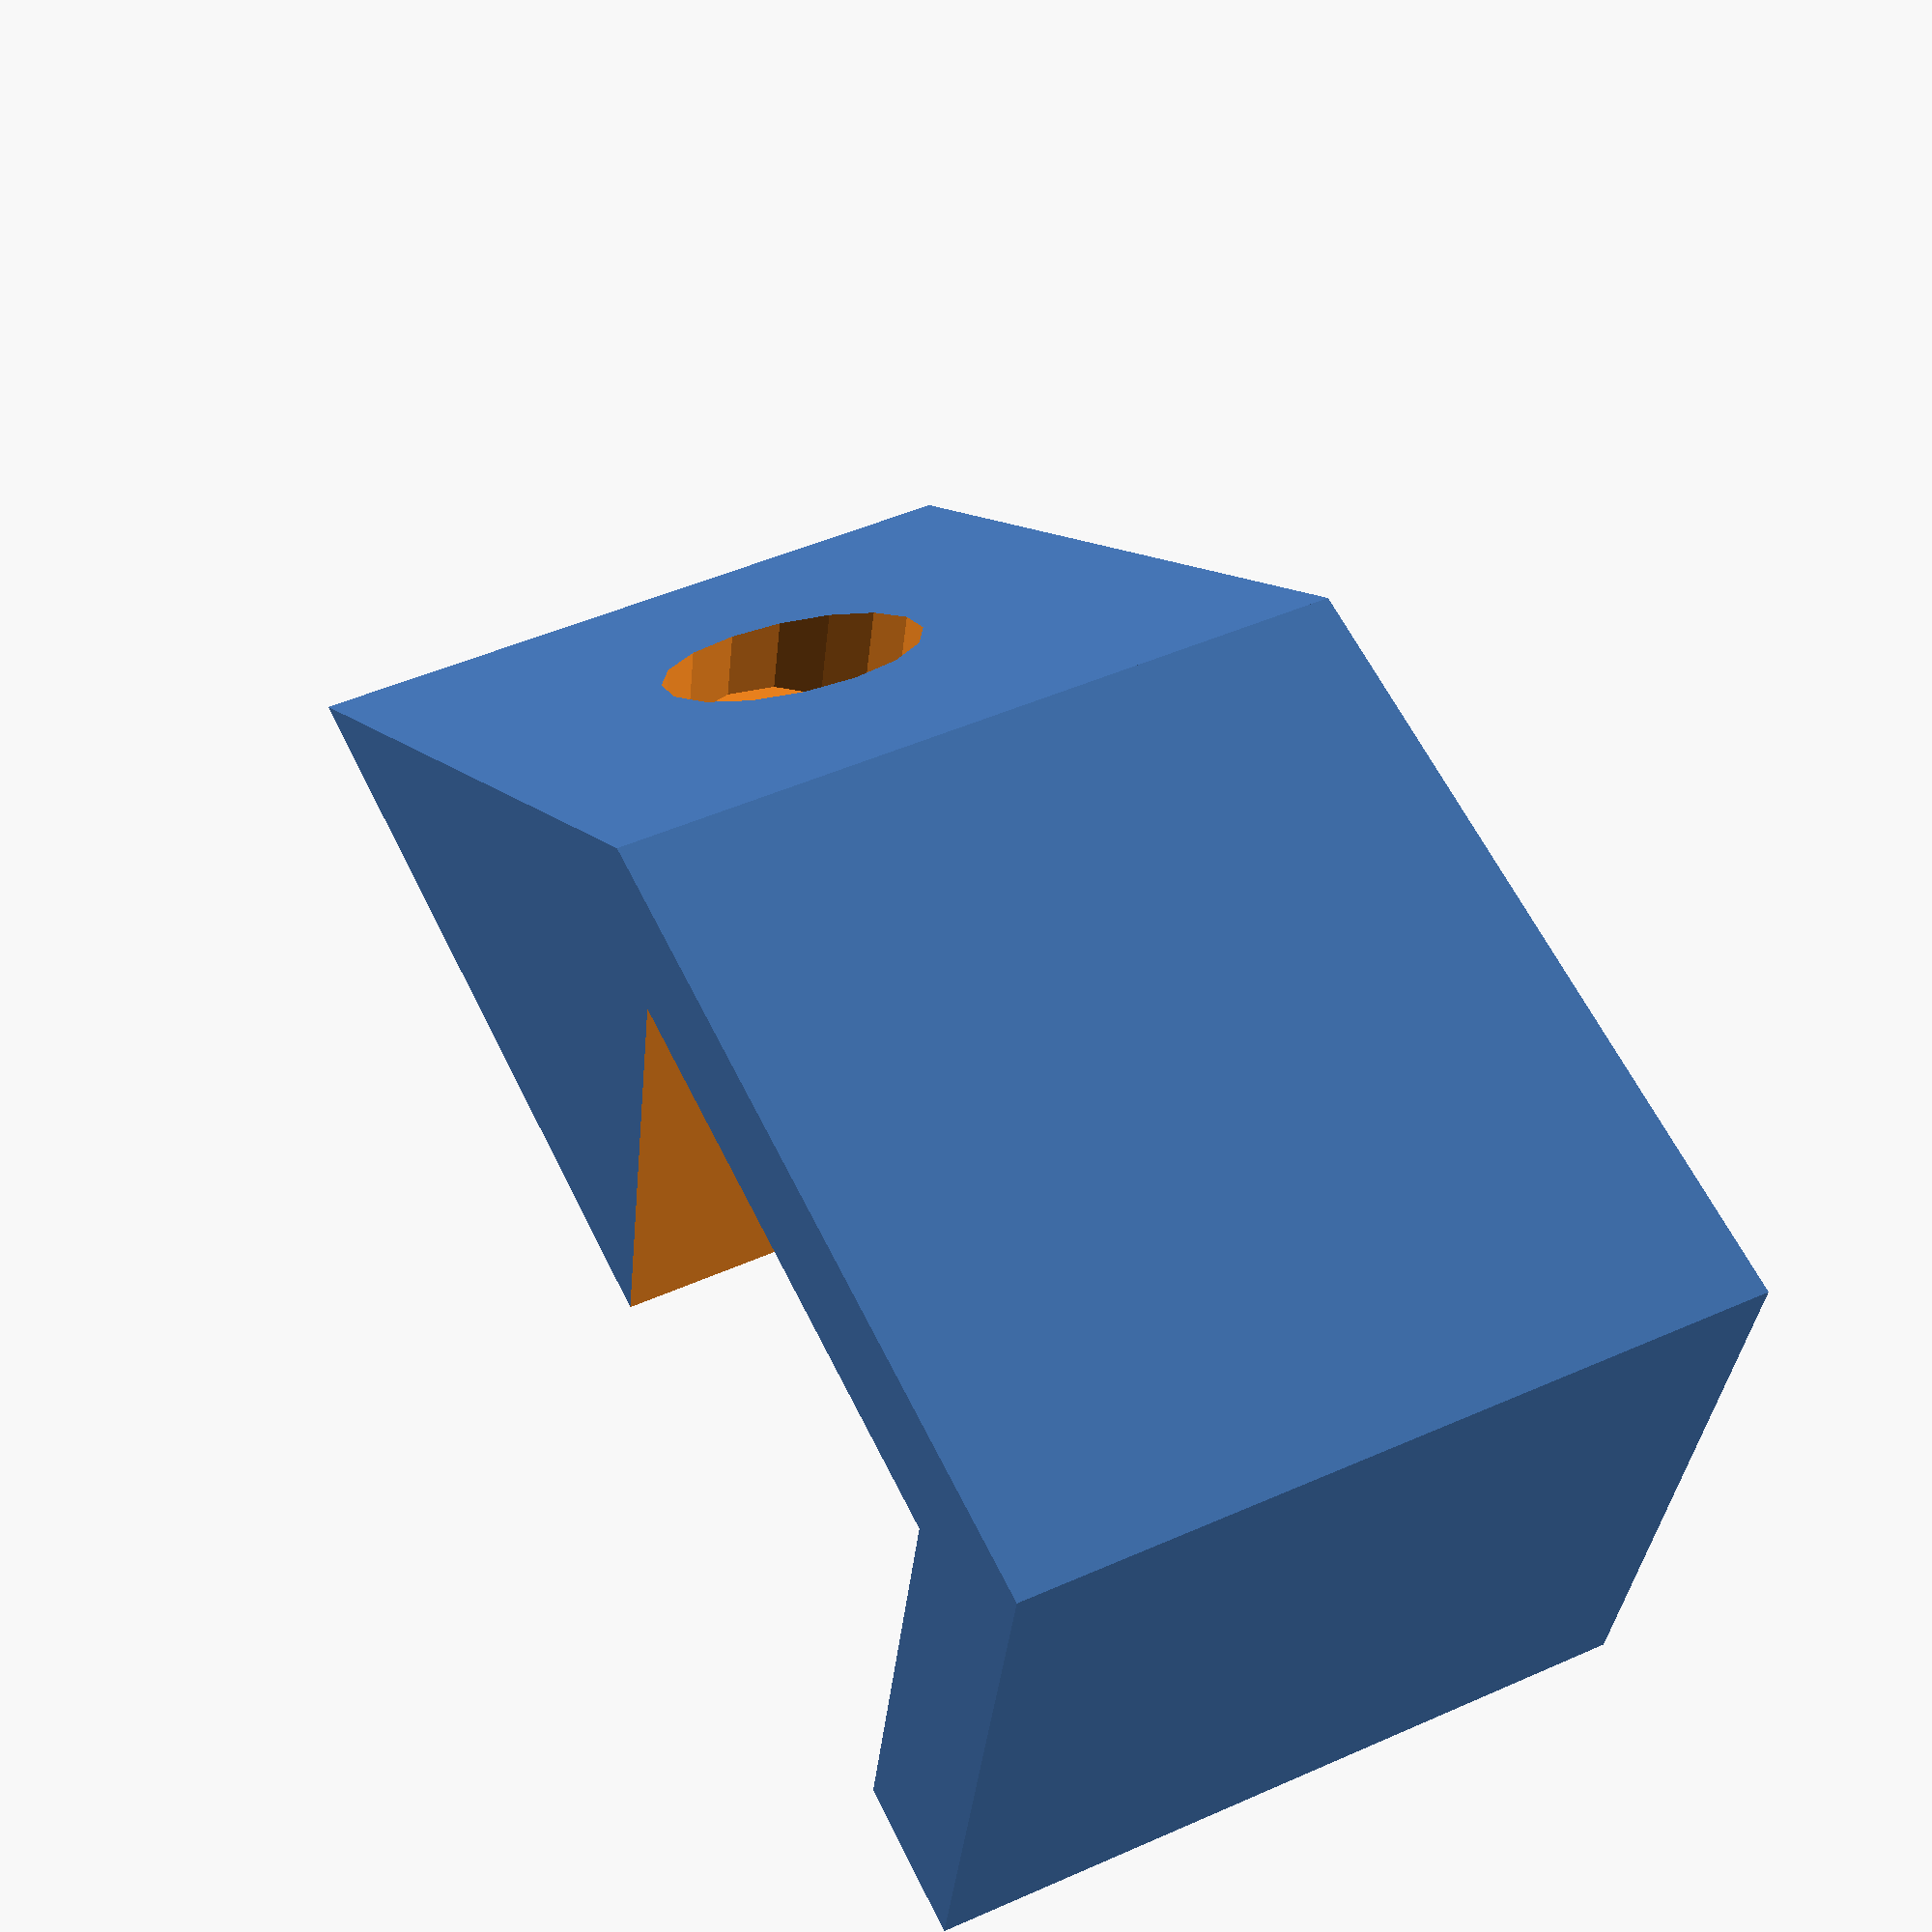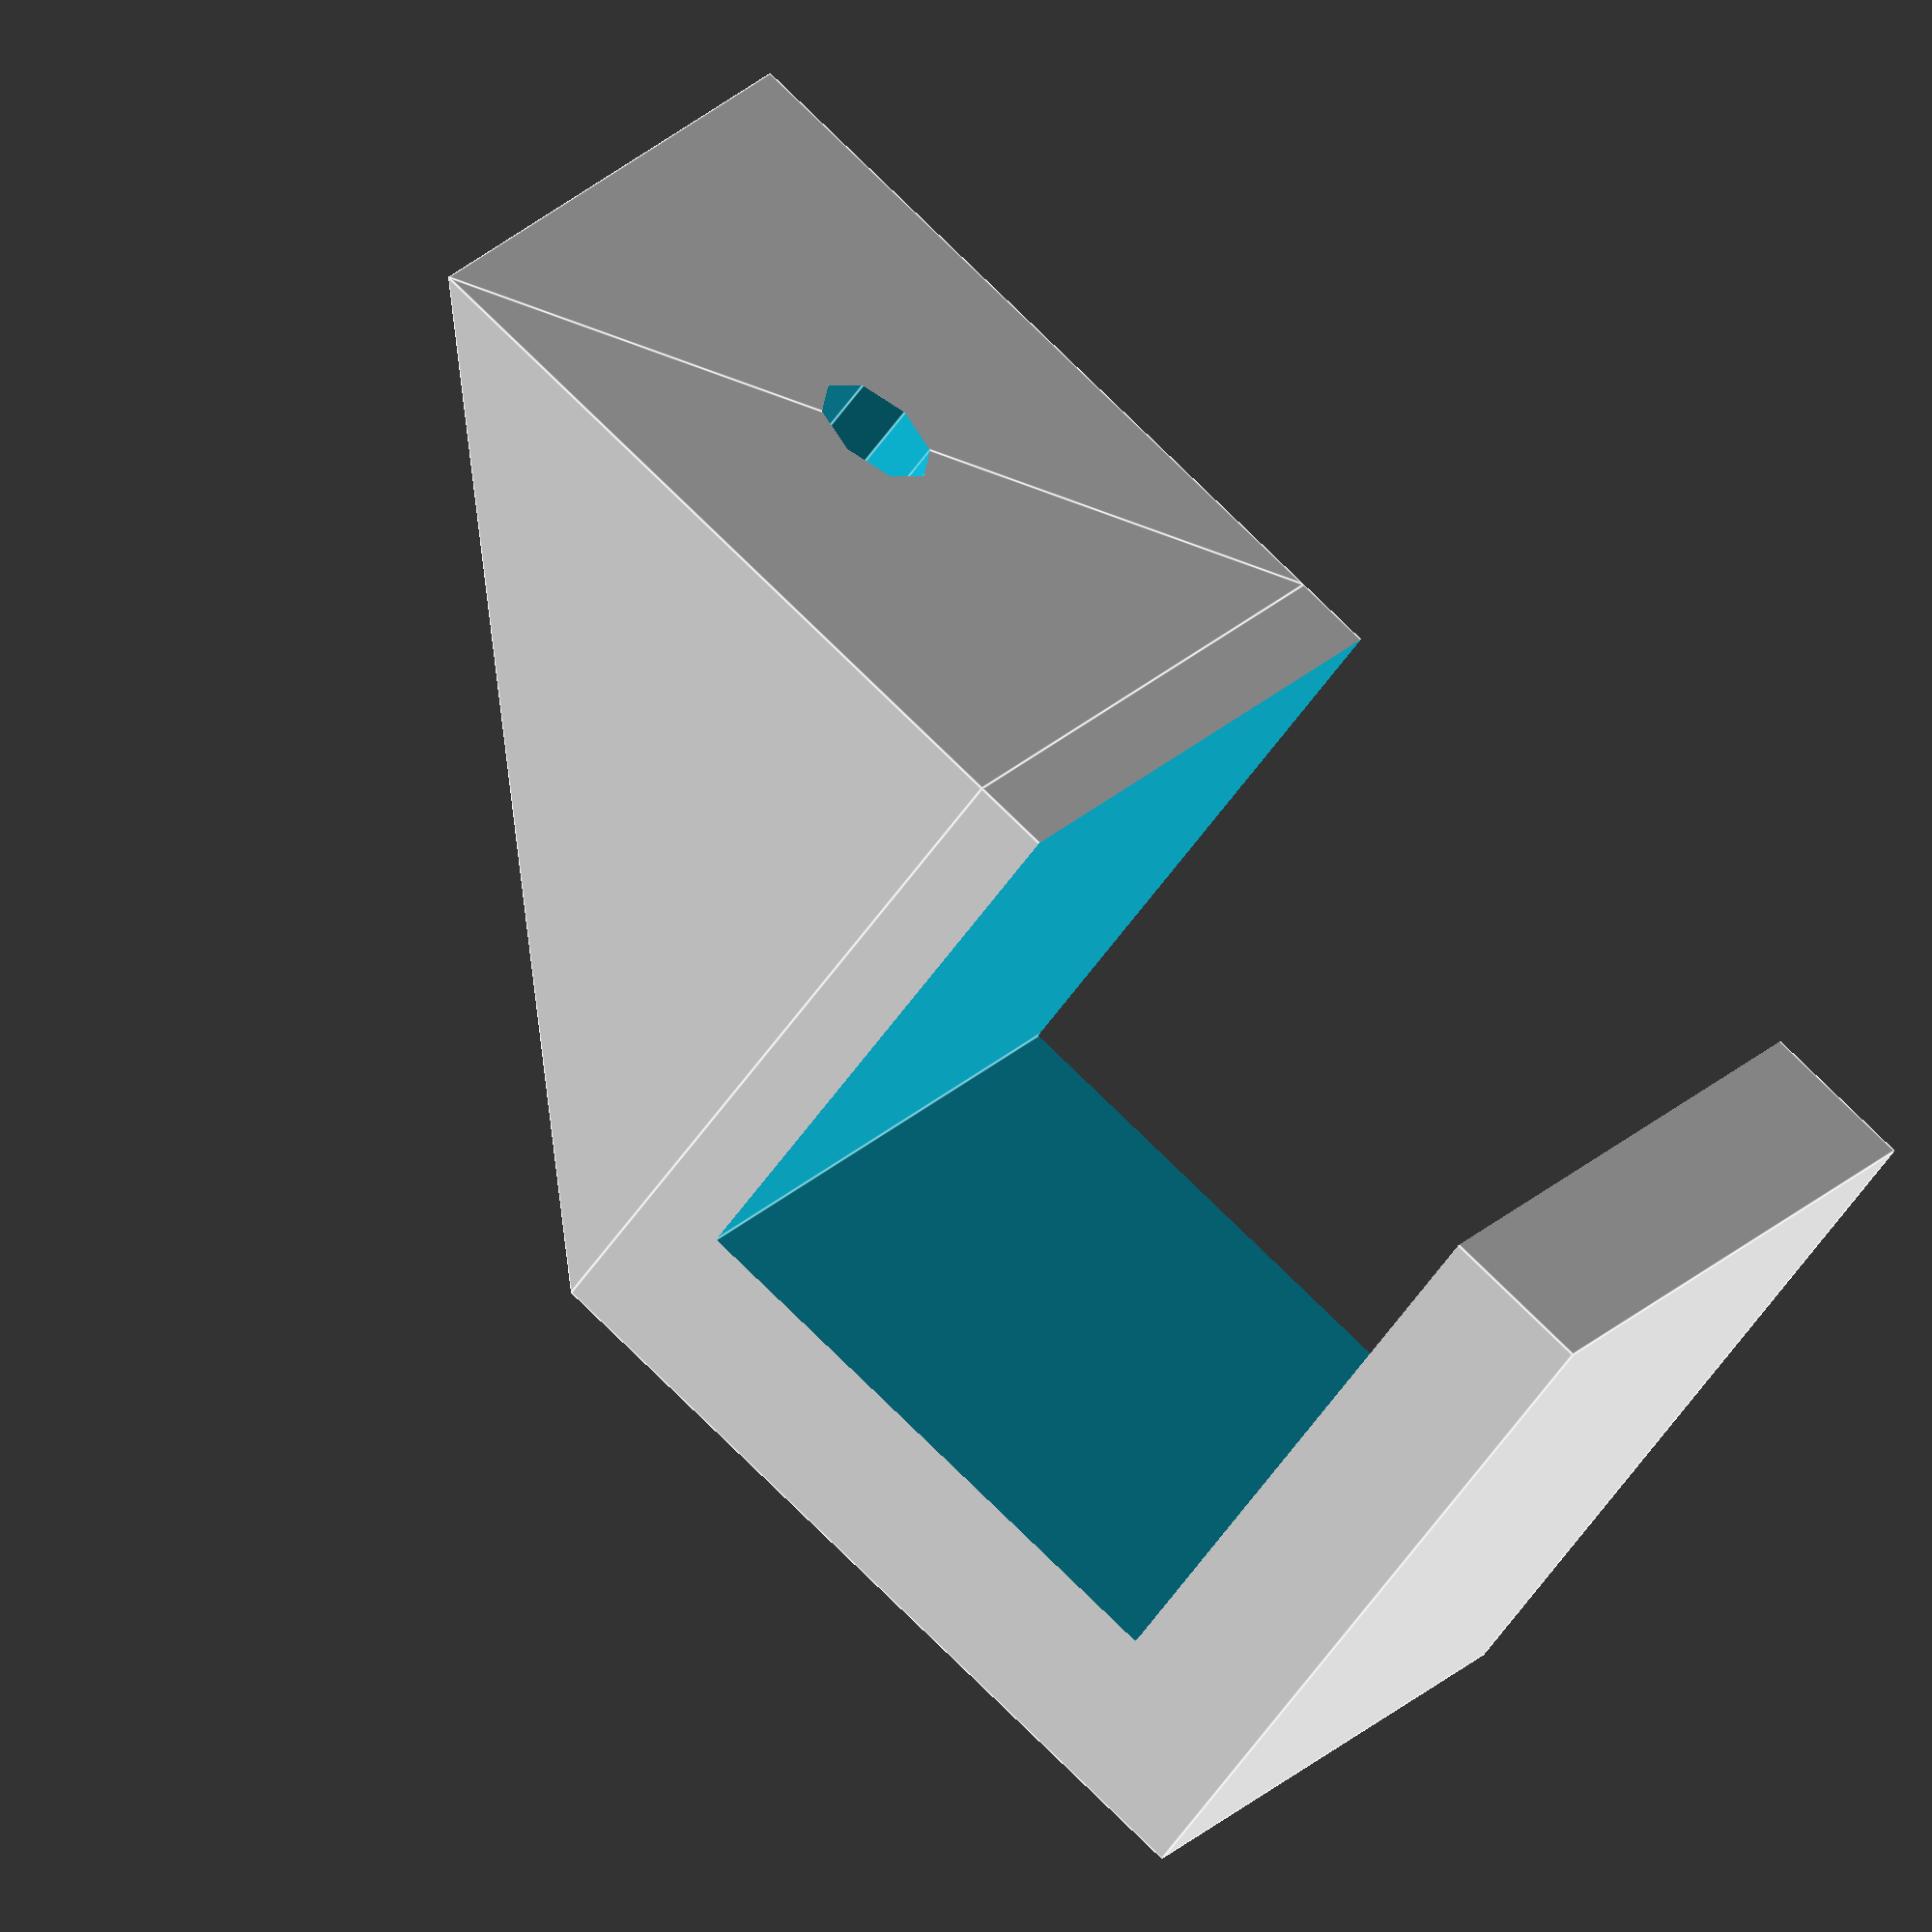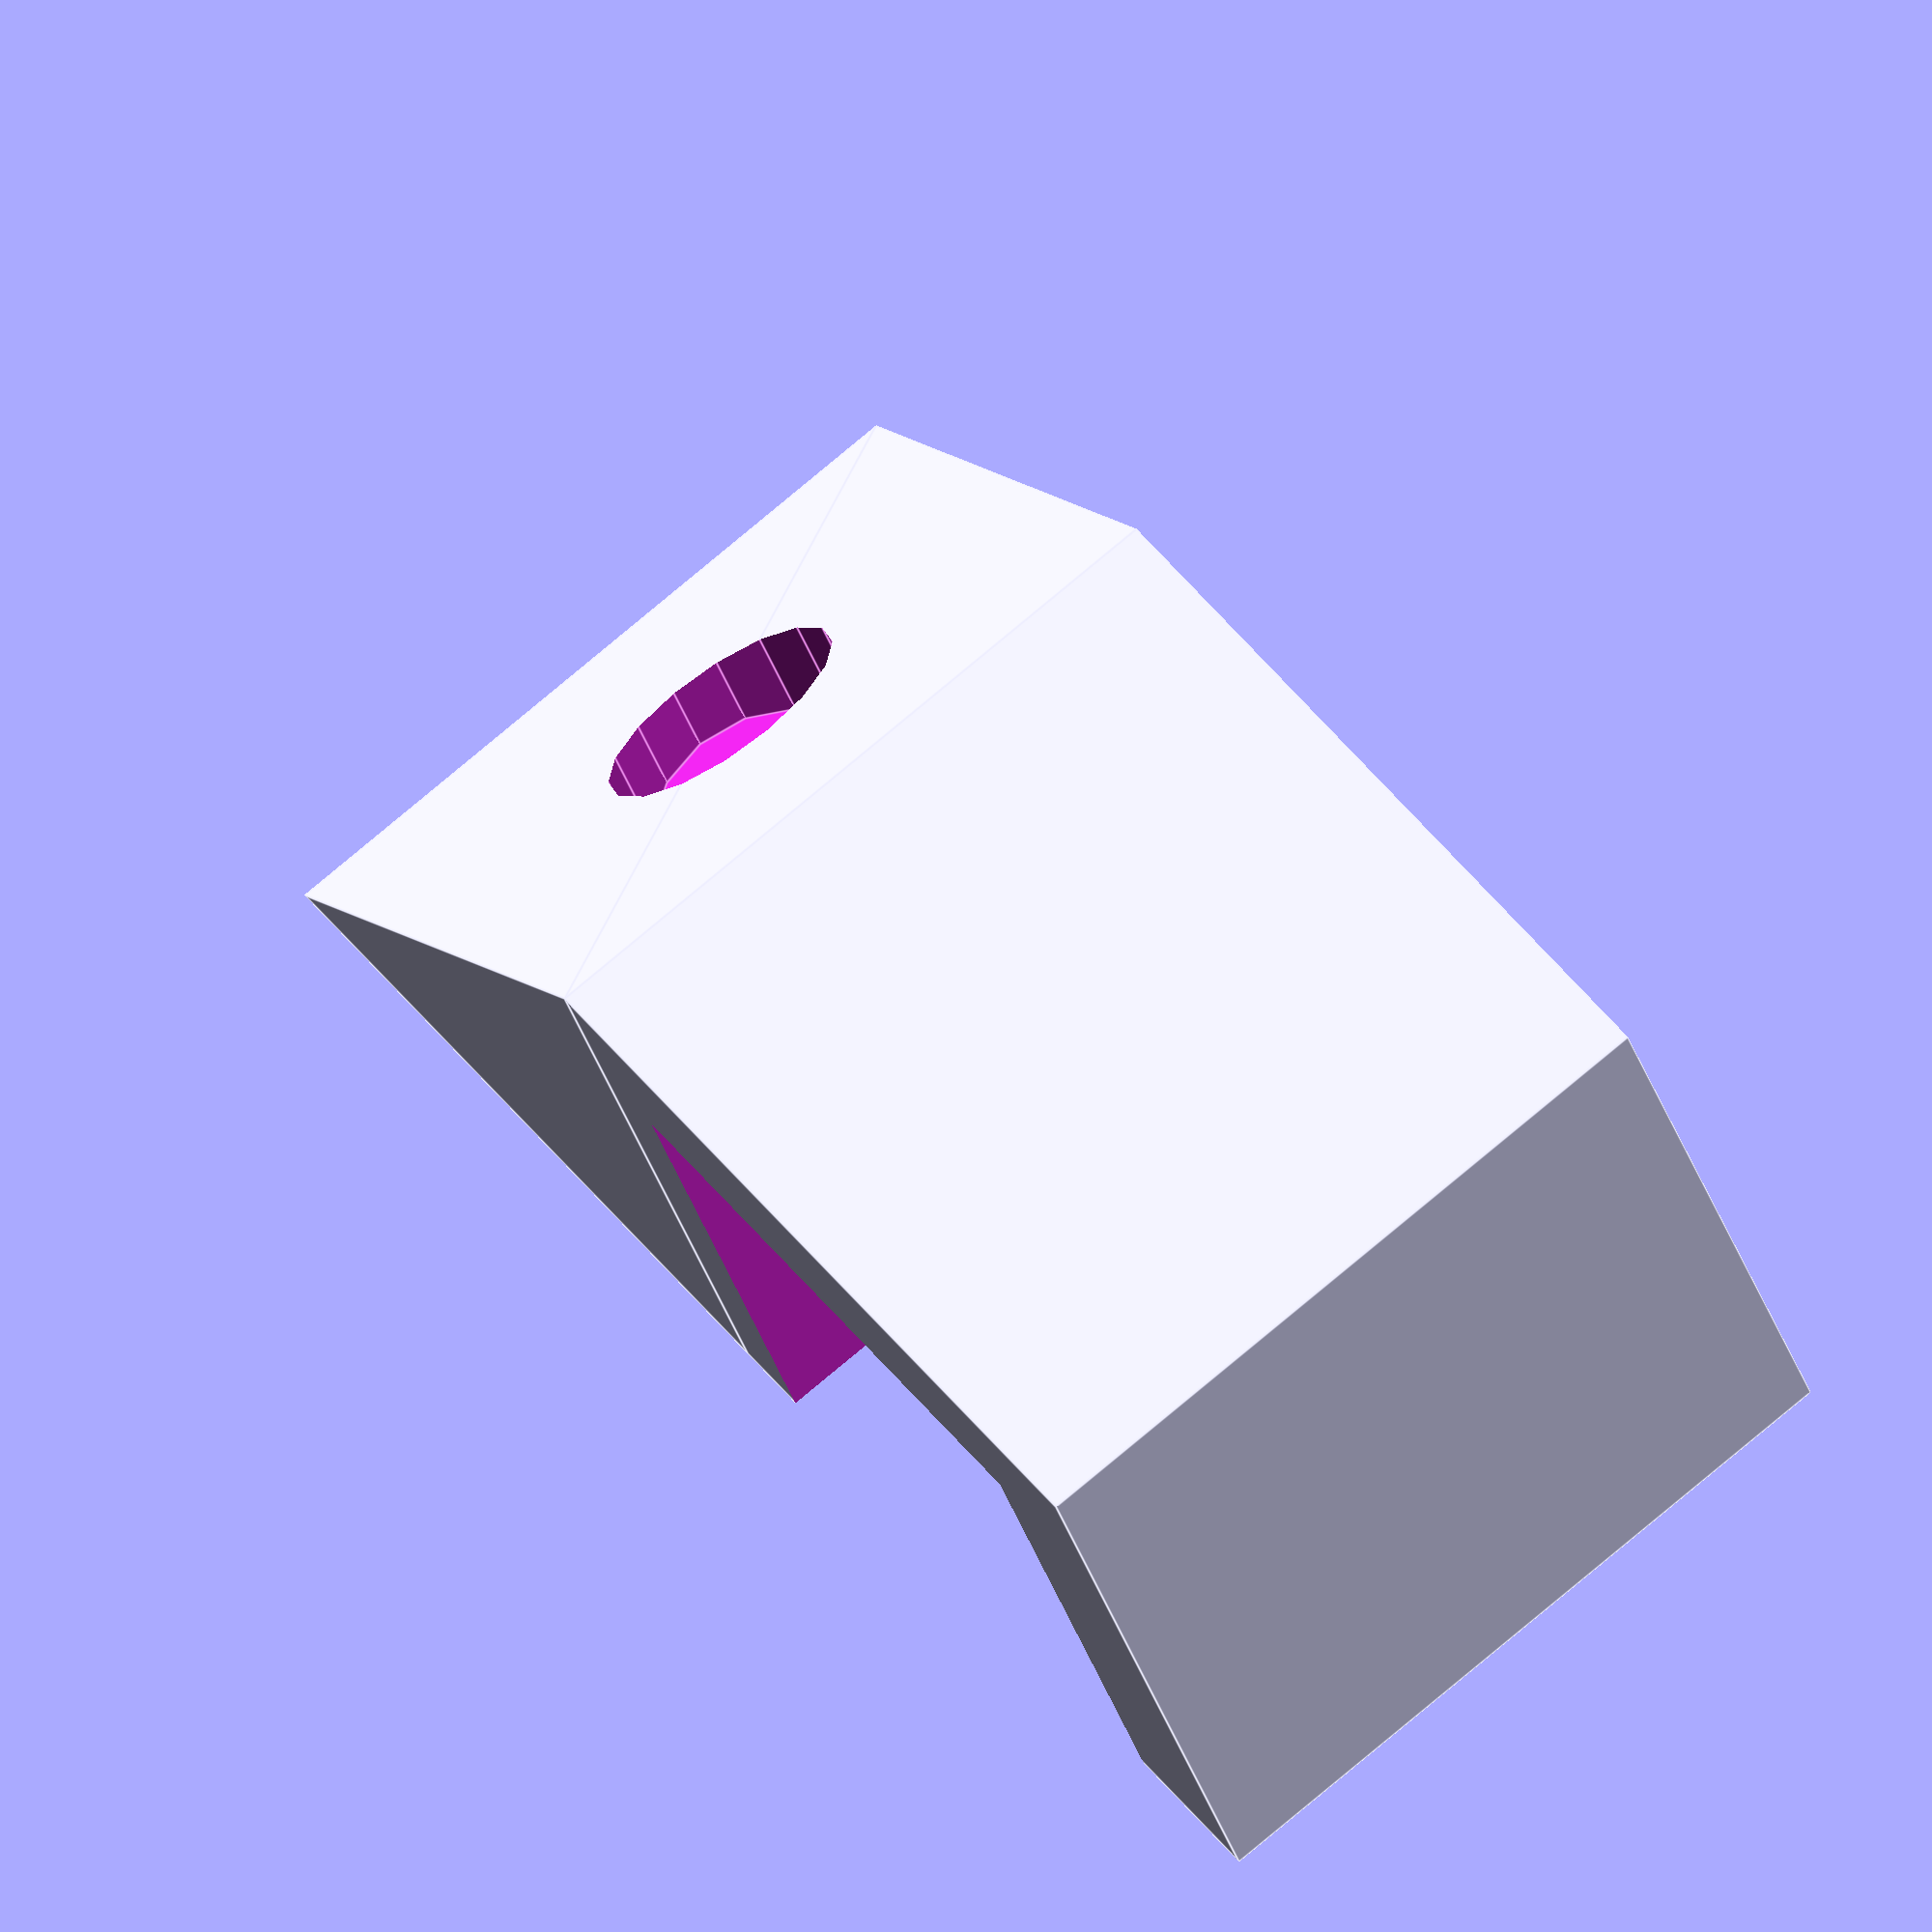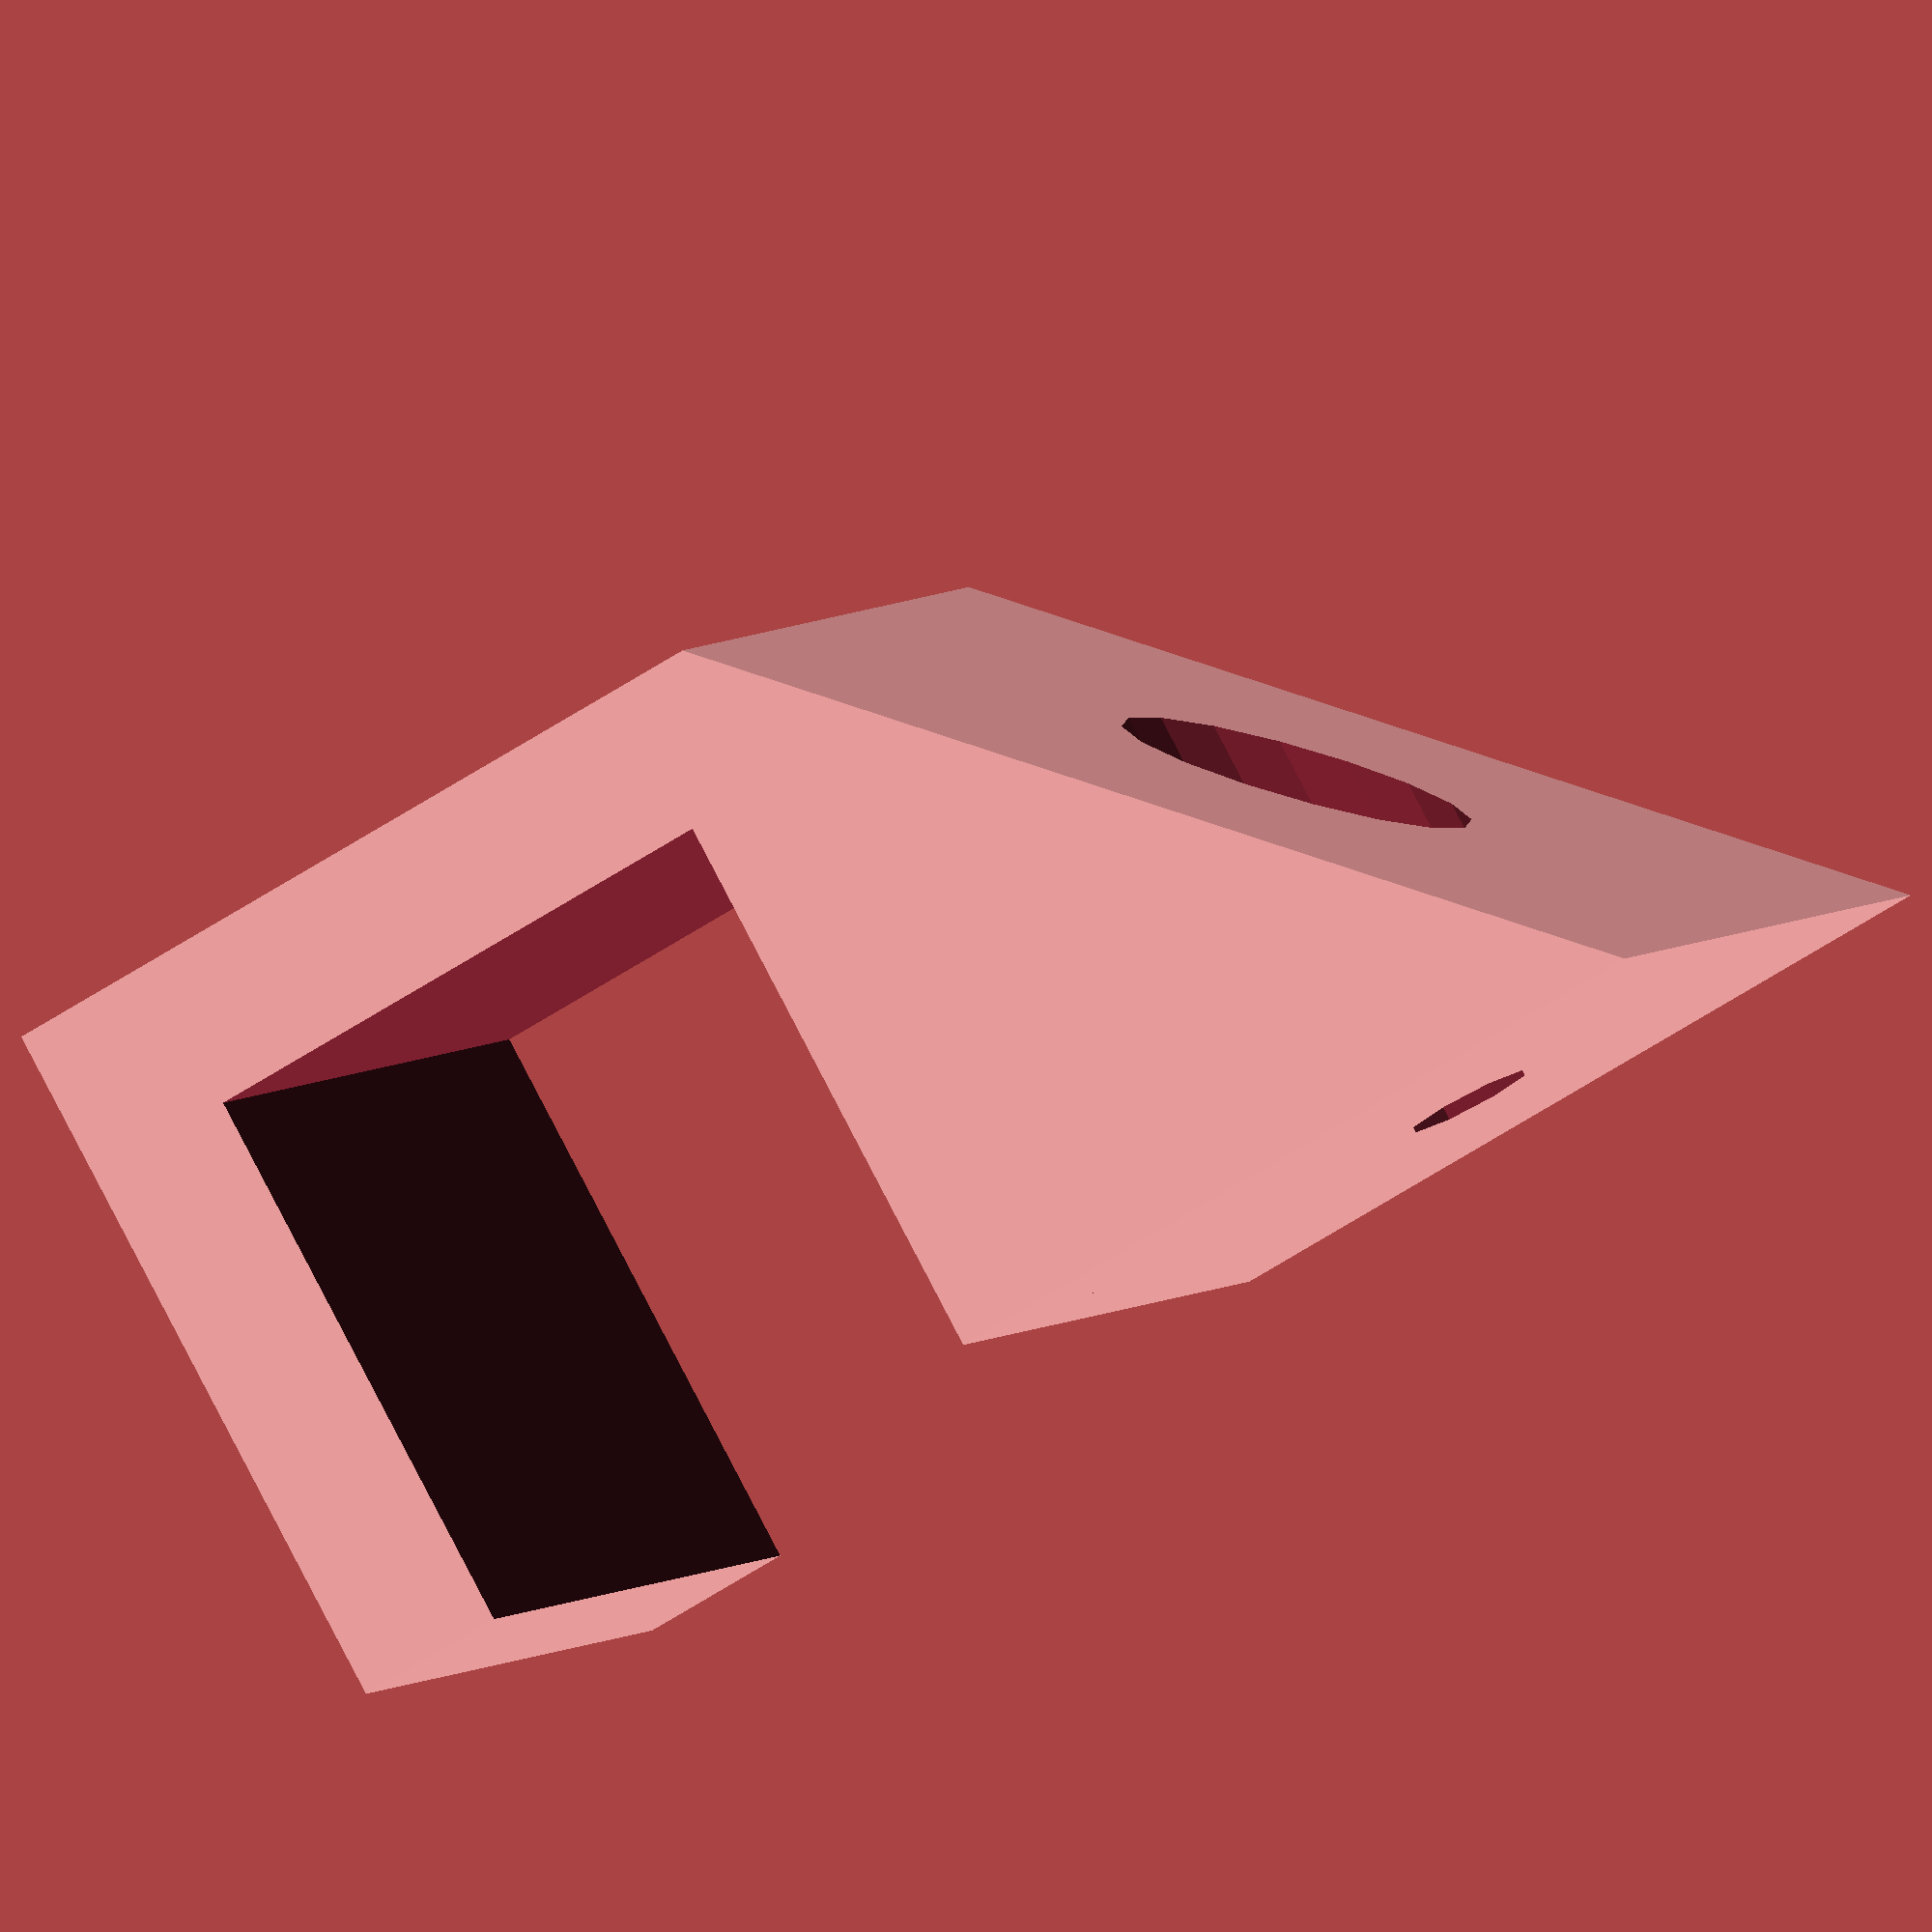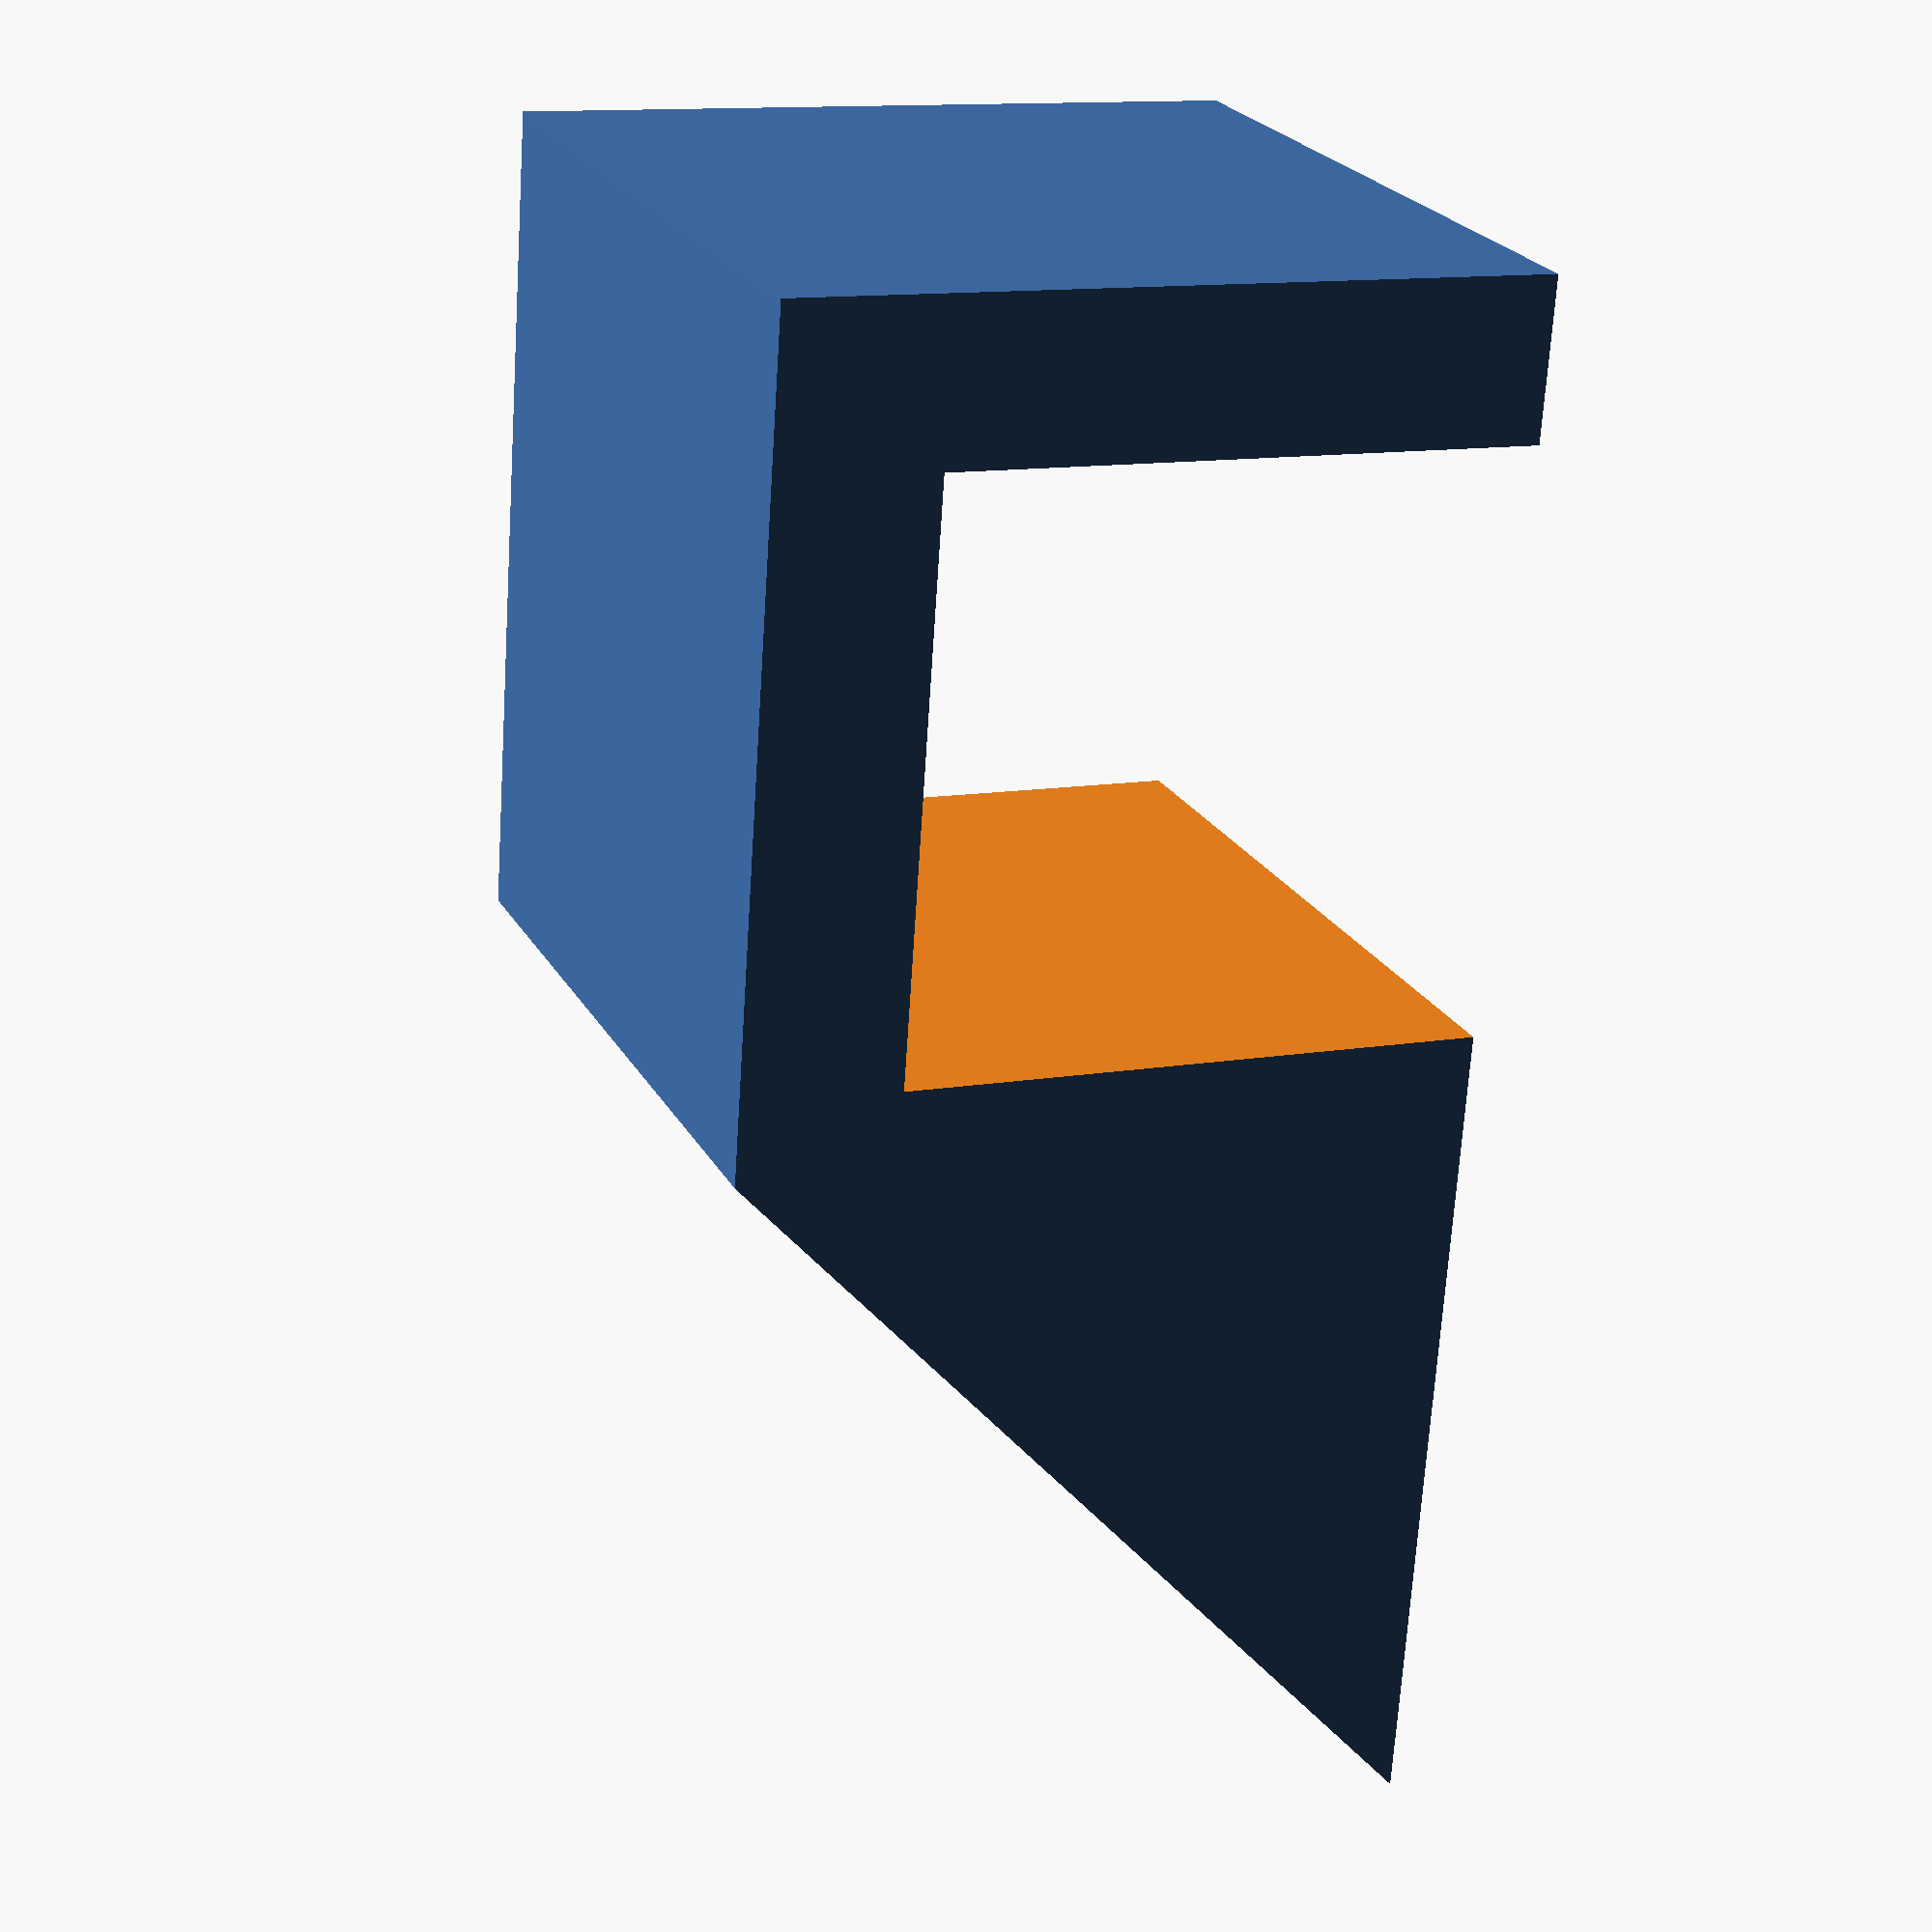
<openscad>
thickness = 6;
clamp_height = 22;
clamp_width = 22;
clamp_depth = 28;

height = clamp_height + thickness;
width = clamp_width + 1.5 * thickness;
depth = clamp_depth;

screw_dia = 5;
screw_head_dia = 10;
screw_lip_height = 5;

mount_height = height;
mount_depth = clamp_depth;
mount_width = clamp_depth;


difference() {
    cube([depth, width, height]);
    translate([-1, thickness, -1])
        cube([clamp_depth + 2, clamp_width, clamp_height + 1]);
}
translate([0, width, 0])
    difference() {
        polyhedron(points = [[0, 0, 0],
                             [0, mount_width, 0],
                             [0, 0, mount_height],
                             [mount_depth, 0, 0],
                             [mount_depth, mount_width, 0],
                             [mount_depth, 0, mount_height]],
                   faces = [[0,1,2],
                            [4,3,5],
                            [0,2,5,3],
                            [4,5,2,1],
                            [0,3,4,1]]);
        union() {
            translate([mount_depth/2, mount_width/2, -1])
                cylinder(d = screw_dia, h = mount_height + 2);
            translate([mount_depth/2, mount_width/2, screw_lip_height])
                cylinder(d = screw_head_dia, h = mount_height +2);
        }
    }
</openscad>
<views>
elev=212.5 azim=153.9 roll=184.9 proj=p view=wireframe
elev=54.0 azim=58.9 roll=146.6 proj=o view=edges
elev=209.4 azim=142.2 roll=165.8 proj=o view=edges
elev=277.2 azim=295.6 roll=152.5 proj=o view=solid
elev=167.7 azim=9.9 roll=112.1 proj=p view=solid
</views>
